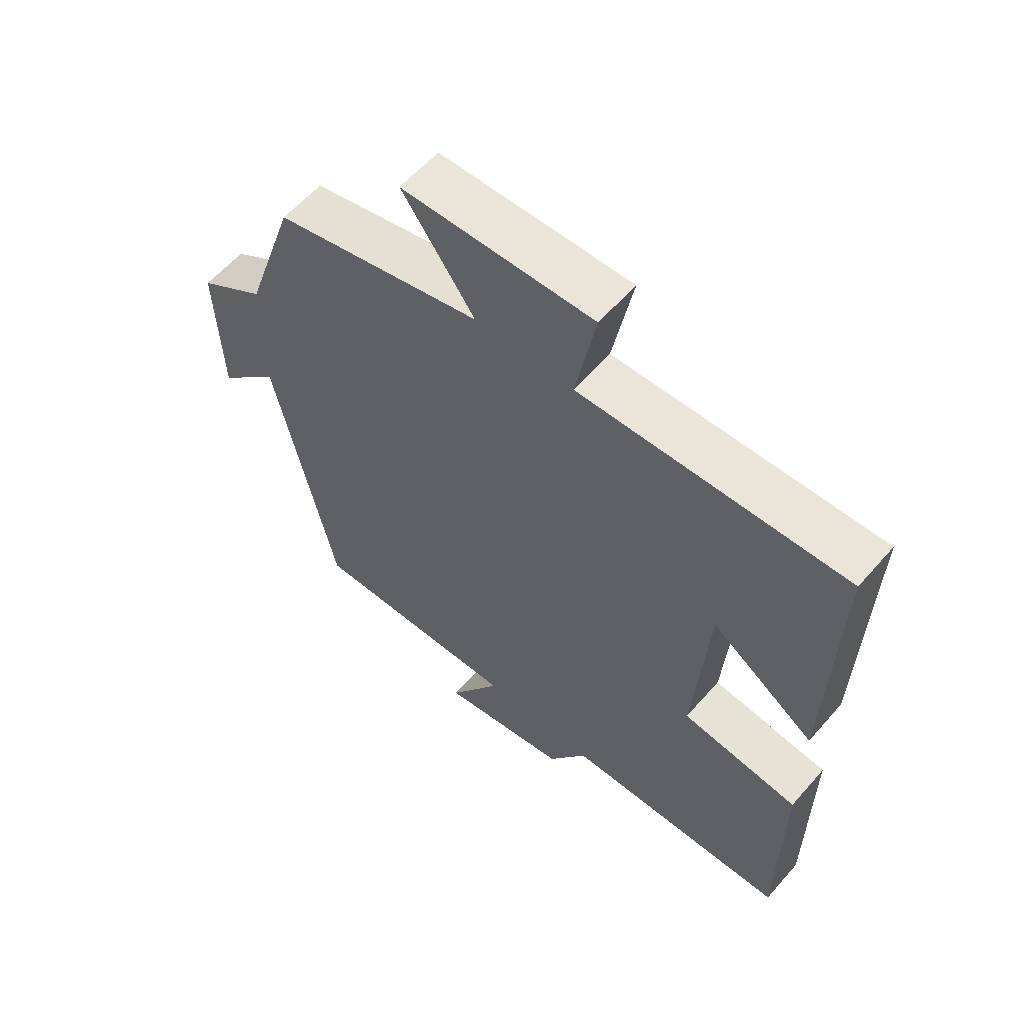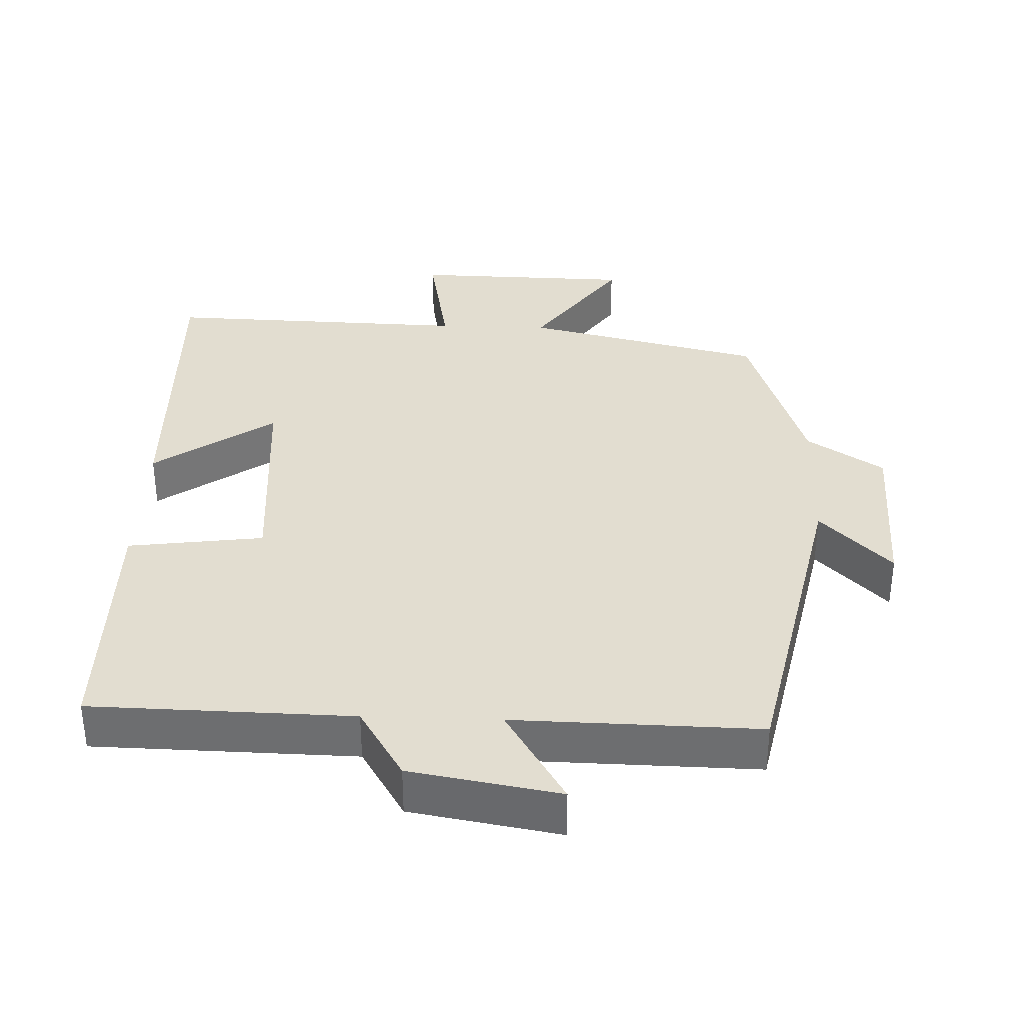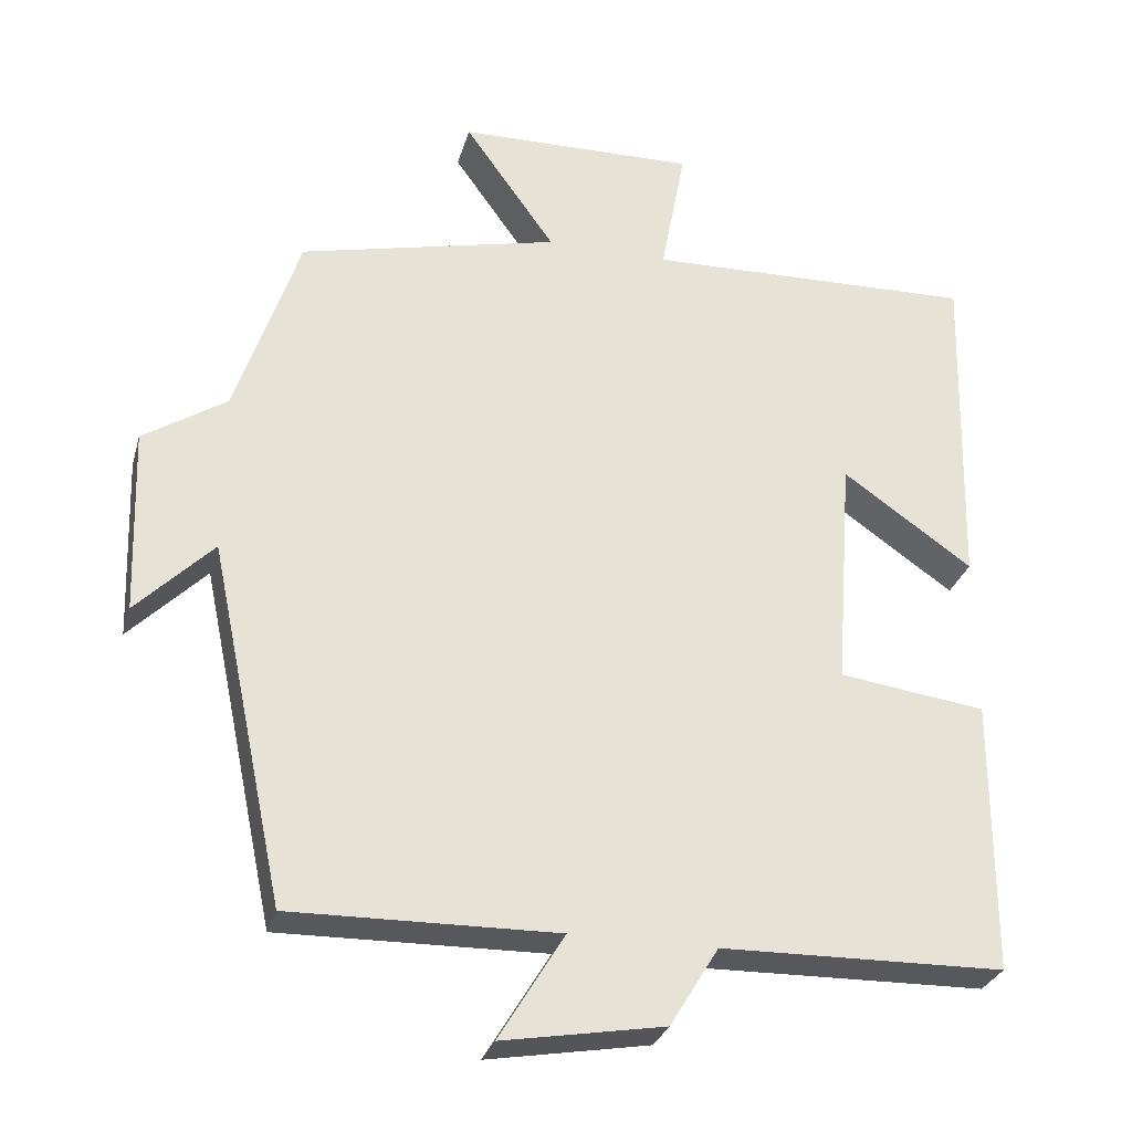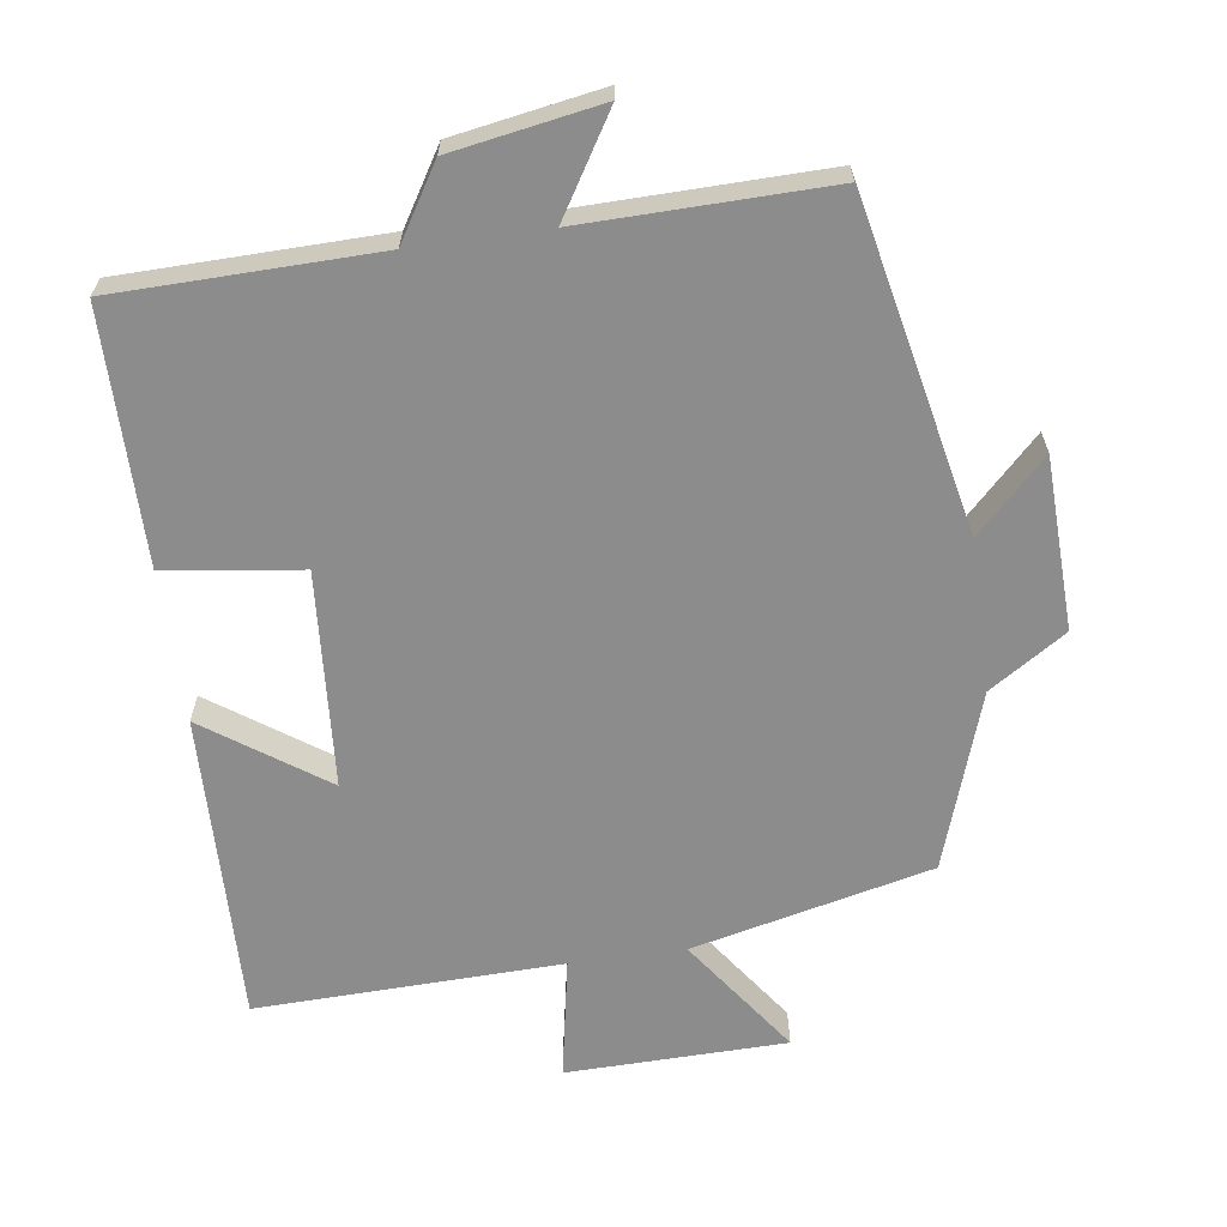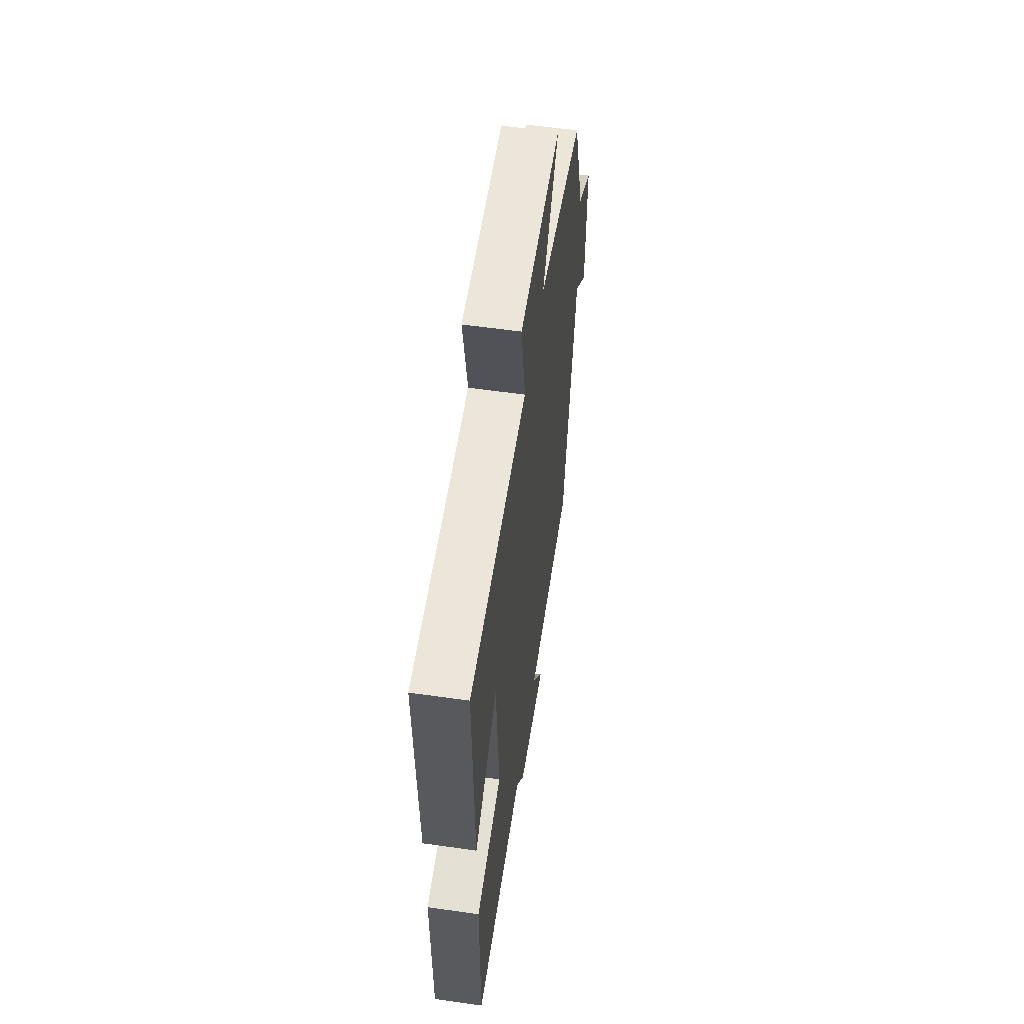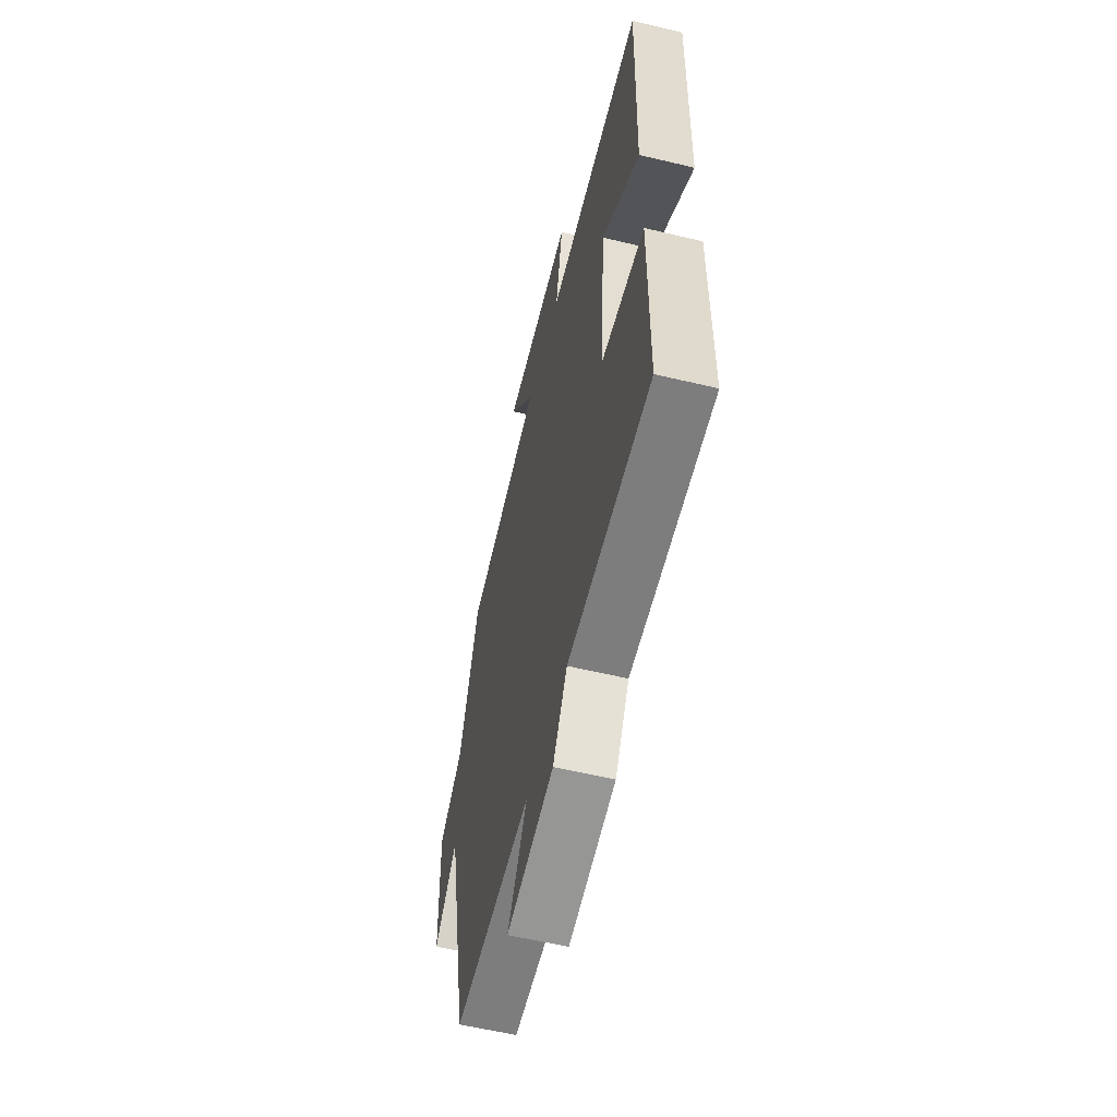
<metadata>
{"format":"obj","ext":"obj","renderer":"f3d","projection":"perspective","resolution":1024,"background":"white","views":[{"elev":59.5,"azim":40.8,"up":"+Z"},{"elev":35.4,"azim":-177.9,"up":"+Y"},{"elev":-29.1,"azim":-14.8,"up":"+Z"},{"elev":-64.3,"azim":-172.0,"up":"+Y"},{"elev":58.0,"azim":98.4,"up":"+Z"},{"elev":-58.1,"azim":76.1,"up":"+Z"}]}
</metadata>
<code>
v 0.511 0.07 0.512
v 0.5 0.07 0.075
v 0.331 0.07 0.193
v 0.309 0.07 -0.111
v 0.5 0.07 -0.137
v 0.499 0.07 -0.493
v 0.131 0.07 -0.5
v 0.068 0.07 -0.603
v -0.142 0.07 -0.639
v -0.057 0.07 -0.5
v -0.402 0.07 -0.506
v -0.5 0.07 -0.039
v -0.6 0.07 -0.139
v -0.608 0.07 0.103
v -0.5 0.07 0.173
v -0.417 0.07 0.421
v -0.079 0.07 0.5
v -0.197 0.07 0.666
v 0.113 0.07 0.672
v 0.081 0.07 0.5
v 0.511 0 0.512
v 0.5 0 0.075
v 0.331 0 0.193
v 0.309 0 -0.111
v 0.5 0 -0.137
v 0.499 0 -0.493
v 0.131 0 -0.5
v 0.068 0 -0.603
v -0.142 0 -0.639
v -0.057 0 -0.5
v -0.402 0 -0.506
v -0.5 0 -0.039
v -0.6 0 -0.139
v -0.608 0 0.103
v -0.5 0 0.173
v -0.417 0 0.421
v -0.079 0 0.5
v -0.197 0 0.666
v 0.113 0 0.672
v 0.081 0 0.5
f 17 18 19 20
f 15 16 17 20
f 12 13 14 15
f 12 15 20
f 11 12 20
f 10 11 20
f 7 8 9 10
f 6 7 10
f 5 6 10
f 4 5 10
f 3 4 10 20
f 1 2 3 20
f 40 39 38 37
f 40 37 36 35
f 35 34 33 32
f 40 35 32
f 40 32 31
f 40 31 30
f 30 29 28 27
f 30 27 26
f 30 26 25
f 30 25 24
f 40 30 24 23
f 40 23 22 21
f 1 21 22 2
f 2 22 23 3
f 3 23 24 4
f 4 24 25 5
f 5 25 26 6
f 6 26 27 7
f 7 27 28 8
f 8 28 29 9
f 9 29 30 10
f 10 30 31 11
f 11 31 32 12
f 12 32 33 13
f 13 33 34 14
f 14 34 35 15
f 15 35 36 16
f 16 36 37 17
f 17 37 38 18
f 18 38 39 19
f 19 39 40 20
f 20 40 21 1

</code>
